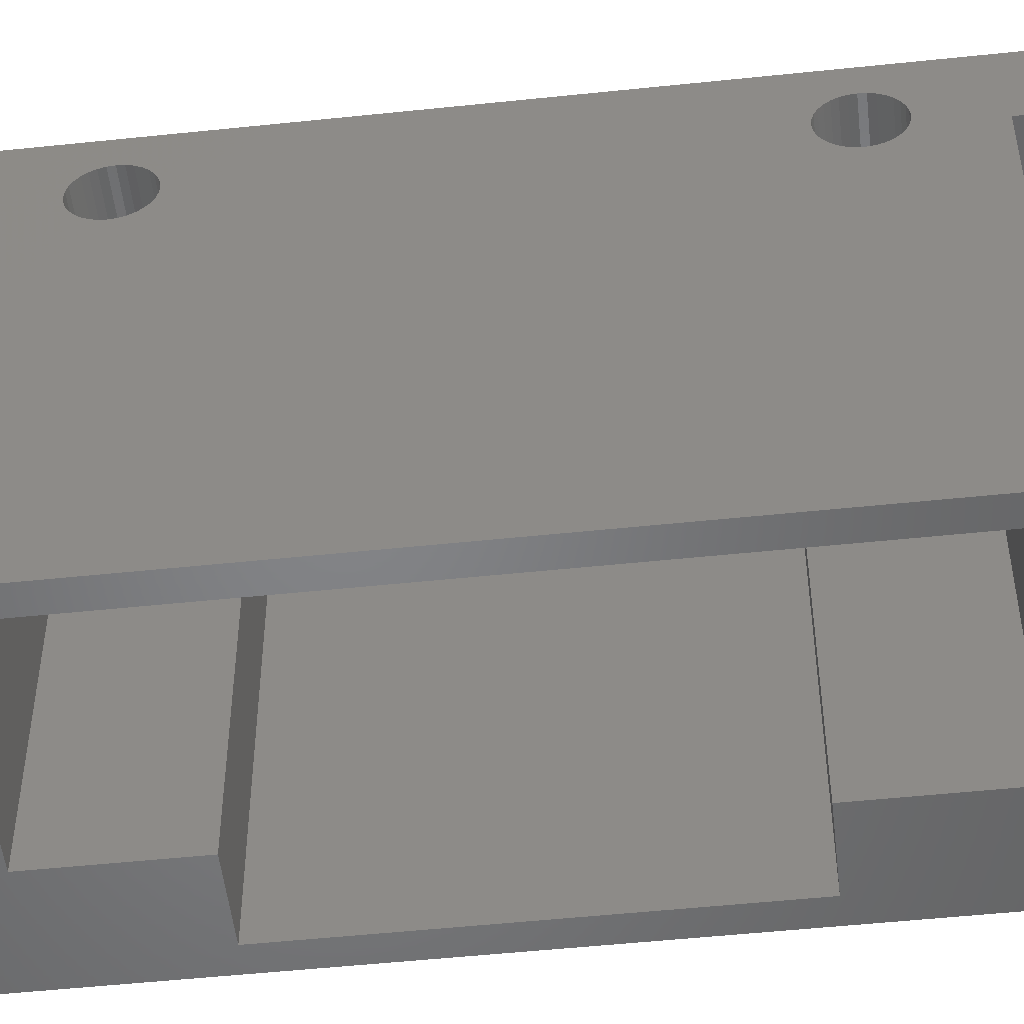
<metadata>
{"format":"stl","ext":"stl","renderer":"f3d","projection":"perspective","resolution":1024,"background":"white","views":[{"elev":-51.8,"azim":96.5,"up":"+Z"}]}
</metadata>
<code>
# stl→obj: 434 verts, 888 faces
v 0 23.74 14.81
v 0 26.4 18
v 0 26.4 0
v 0 23.93 15.26
v 0 23.95 15.5
v 0 23.85 15.02
v 0 23.58 14.62
v 0 23.39 14.46
v 0 23.18 14.35
v 0 22.94 14.27
v 0 22.7 14.25
v 0 22.46 14.27
v 0 22.22 14.35
v 0 22.01 14.46
v 0 21.82 14.62
v 0 4.584 14.62
v 0 21.66 14.81
v 0 21.47 15.26
v 0 4.95 15.5
v 0 21.45 15.5
v 0 4.926 15.26
v 0 21.55 15.02
v 0 4.739 14.81
v 0 4.855 15.02
v 0 4.394 14.46
v 0 0 0
v 0 4.178 14.35
v 0 3.944 14.27
v 0 3.7 14.25
v 0 3.456 14.27
v 0 3.222 14.35
v 0 2.545 15.02
v 0 0 18
v 0 2.474 15.26
v 0 2.661 14.81
v 0 2.816 14.62
v 0 3.006 14.46
v 0 23.93 15.74
v 0 23.85 15.98
v 0 23.74 16.19
v 0 23.58 16.38
v 0 23.39 16.54
v 0 23.18 16.65
v 0 22.94 16.73
v 0 22.7 16.75
v 0 22.46 16.73
v 0 3.944 16.73
v 0 22.22 16.65
v 0 21.47 15.74
v 0 4.926 15.74
v 0 21.55 15.98
v 0 4.855 15.98
v 0 21.66 16.19
v 0 4.739 16.19
v 0 21.82 16.38
v 0 4.584 16.38
v 0 22.01 16.54
v 0 4.394 16.54
v 0 4.178 16.65
v 0 3.7 16.75
v 0 2.45 15.5
v 0 3.456 16.73
v 0 3.222 16.65
v 0 3.006 16.54
v 0 2.816 16.38
v 0 2.661 16.19
v 0 2.545 15.98
v 0 2.474 15.74
v 4 6 18
v 1 6 18
v 4 1 18
v 12.65 26.4 18
v 11.65 20.4 18
v 12.65 0 18
v 5.4 25.4 18
v 4 25.4 18
v 1 20.4 18
v 4 20.4 18
v 11.65 6 18
v 5.4 1 18
v 5.4 6 18
v 5.4 20.4 18
v 12.65 23.93 15.26
v 12.65 23.95 15.5
v 12.65 23.93 15.74
v 12.65 23.85 15.98
v 12.65 23.74 16.19
v 12.65 23.58 16.38
v 12.65 23.39 16.54
v 12.65 23.18 16.65
v 12.65 22.94 16.73
v 12.65 22.7 16.75
v 12.65 22.46 16.73
v 12.65 3.944 16.73
v 12.65 21.47 15.74
v 12.65 4.95 15.5
v 12.65 21.45 15.5
v 12.65 4.926 15.74
v 12.65 21.55 15.98
v 12.65 4.855 15.98
v 12.65 21.66 16.19
v 12.65 4.739 16.19
v 12.65 21.82 16.38
v 12.65 4.584 16.38
v 12.65 22.01 16.54
v 12.65 4.394 16.54
v 12.65 22.22 16.65
v 12.65 4.178 16.65
v 12.65 2.474 15.74
v 12.65 2.45 15.5
v 12.65 2.545 15.98
v 12.65 2.661 16.19
v 12.65 2.816 16.38
v 12.65 3.006 16.54
v 12.65 3.222 16.65
v 12.65 3.456 16.73
v 12.65 3.7 16.75
v 12.65 23.85 15.02
v 12.65 23.74 14.81
v 12.65 26.4 0
v 12.65 23.58 14.62
v 12.65 23.39 14.46
v 12.65 23.18 14.35
v 12.65 22.94 14.27
v 12.65 22.7 14.25
v 12.65 22.46 14.27
v 12.65 22.22 14.35
v 12.65 22.01 14.46
v 12.65 21.82 14.62
v 12.65 4.584 14.62
v 12.65 21.66 14.81
v 12.65 4.739 14.81
v 12.65 21.55 15.02
v 12.65 21.47 15.26
v 12.65 4.926 15.26
v 12.65 4.855 15.02
v 12.65 4.394 14.46
v 12.65 0 0
v 12.65 4.178 14.35
v 12.65 3.944 14.27
v 12.65 3.7 14.25
v 12.65 3.456 14.27
v 12.65 3.222 14.35
v 12.65 3.006 14.46
v 12.65 2.474 15.26
v 12.65 2.545 15.02
v 12.65 2.661 14.81
v 12.65 2.816 14.62
v 4 20.4 0
v 1 20.4 0
v 4 25.4 0
v 11.65 1 0
v 4 1 0
v 1 6 0
v 4 6 0
v 11.65 25.4 0
v 11.65 20.4 13
v 11.65 25.4 13
v 11.65 6 13
v 11.65 1 13
v 5.4 25.4 13
v 5.4 1 13
v 4 4.926 15.26
v 4 4.95 15.5
v 4 4.926 15.74
v 4 4.855 15.98
v 4 4.739 16.19
v 4 4.584 16.38
v 4 4.394 16.54
v 4 4.178 16.65
v 4 3.944 16.73
v 4 3.7 16.75
v 4 3.456 16.73
v 4 2.474 15.74
v 4 2.45 15.5
v 4 2.545 15.98
v 4 2.661 16.19
v 4 2.816 16.38
v 4 3.006 16.54
v 4 3.222 16.65
v 4 4.855 15.02
v 4 4.739 14.81
v 4 4.584 14.62
v 4 4.394 14.46
v 4 4.178 14.35
v 4 3.944 14.27
v 4 3.7 14.25
v 4 3.456 14.27
v 4 3.222 14.35
v 4 3.006 14.46
v 4 2.816 14.62
v 4 2.661 14.81
v 4 2.545 15.02
v 4 2.474 15.26
v 4 23.93 15.26
v 4 23.95 15.5
v 4 23.93 15.74
v 4 23.85 15.98
v 4 23.74 16.19
v 4 23.58 16.38
v 4 23.39 16.54
v 4 23.18 16.65
v 4 22.94 16.73
v 4 22.7 16.75
v 4 22.46 16.73
v 4 21.47 15.74
v 4 21.45 15.5
v 4 21.55 15.98
v 4 21.66 16.19
v 4 21.82 16.38
v 4 22.01 16.54
v 4 22.22 16.65
v 4 23.85 15.02
v 4 23.74 14.81
v 4 23.58 14.62
v 4 23.39 14.46
v 4 23.18 14.35
v 4 22.94 14.27
v 4 22.7 14.25
v 4 22.46 14.27
v 4 22.22 14.35
v 4 22.01 14.46
v 4 21.82 14.62
v 4 21.66 14.81
v 4 21.55 15.02
v 4 21.47 15.26
v 5.4 6 13
v 5.4 4.95 15.5
v 5.4 4.926 15.26
v 5.4 4.855 15.02
v 5.4 4.739 14.81
v 5.4 4.584 14.62
v 5.4 4.394 14.46
v 5.4 4.178 14.35
v 5.4 3.944 14.27
v 5.4 3.7 14.25
v 5.4 3.456 14.27
v 5.4 2.474 15.26
v 5.4 2.45 15.5
v 5.4 2.545 15.02
v 5.4 2.661 14.81
v 5.4 2.816 14.62
v 5.4 3.006 14.46
v 5.4 3.222 14.35
v 5.4 4.926 15.74
v 5.4 4.855 15.98
v 5.4 4.739 16.19
v 5.4 4.584 16.38
v 5.4 4.394 16.54
v 5.4 4.178 16.65
v 5.4 3.944 16.73
v 5.4 3.7 16.75
v 5.4 3.456 16.73
v 5.4 3.222 16.65
v 5.4 2.474 15.74
v 5.4 3.006 16.54
v 5.4 2.816 16.38
v 5.4 2.661 16.19
v 5.4 2.545 15.98
v 5.4 23.95 15.5
v 5.4 23.93 15.26
v 5.4 23.85 15.02
v 5.4 23.74 14.81
v 5.4 23.58 14.62
v 5.4 23.39 14.46
v 5.4 23.18 14.35
v 5.4 22.94 14.27
v 5.4 22.7 14.25
v 5.4 20.4 13
v 5.4 22.46 14.27
v 5.4 21.47 15.26
v 5.4 21.45 15.5
v 5.4 21.55 15.02
v 5.4 21.66 14.81
v 5.4 21.82 14.62
v 5.4 22.01 14.46
v 5.4 22.22 14.35
v 5.4 23.93 15.74
v 5.4 23.85 15.98
v 5.4 23.74 16.19
v 5.4 23.58 16.38
v 5.4 23.39 16.54
v 5.4 23.18 16.65
v 5.4 22.94 16.73
v 5.4 22.7 16.75
v 5.4 22.46 16.73
v 5.4 22.22 16.65
v 5.4 21.47 15.74
v 5.4 22.01 16.54
v 5.4 21.82 16.38
v 5.4 21.66 16.19
v 5.4 21.55 15.98
v 0 -7.4 15
v 0 -3.815e-07 18
v 0 -3.815e-07 15
v 0 -7.4 18
v 12.65 -3.815e-07 18
v 9.525 -3.2 18
v 12.65 -7.4 18
v 9.464 -2.576 18
v 9.281 -1.975 18
v 8.986 -1.422 18
v 8.588 -0.9373 18
v 8.103 -0.5393 18
v 7.55 -0.2436 18
v 6.949 -0.06149 18
v 6.325 -3.815e-07 18
v 9.464 -3.824 18
v 9.281 -4.425 18
v 8.986 -4.978 18
v 8.588 -5.463 18
v 8.103 -5.861 18
v 7.55 -6.156 18
v 6.949 -6.339 18
v 6.325 -6.4 18
v 5.701 -6.339 18
v 3.125 -3.2 18
v 3.186 -3.824 18
v 3.369 -4.425 18
v 5.1 -6.156 18
v 4.547 -5.861 18
v 4.062 -5.463 18
v 3.664 -4.978 18
v 3.186 -2.576 18
v 3.369 -1.975 18
v 3.664 -1.422 18
v 4.062 -0.9373 18
v 4.547 -0.5393 18
v 5.1 -0.2436 18
v 5.701 -0.06149 18
v 12.65 -3.815e-07 15
v 12.65 -7.4 15
v 9.525 -3.2 15
v 9.464 -3.824 15
v 9.281 -4.425 15
v 8.986 -4.978 15
v 8.588 -5.463 15
v 8.103 -5.861 15
v 7.55 -6.156 15
v 6.949 -6.339 15
v 6.325 -6.4 15
v 3.186 -3.824 15
v 3.125 -3.2 15
v 3.369 -4.425 15
v 3.664 -4.978 15
v 4.062 -5.463 15
v 4.547 -5.861 15
v 5.1 -6.156 15
v 5.701 -6.339 15
v 9.464 -2.576 15
v 9.281 -1.975 15
v 8.986 -1.422 15
v 8.588 -0.9373 15
v 8.103 -0.5393 15
v 7.55 -0.2436 15
v 6.949 -0.06149 15
v 6.325 -3.815e-07 15
v 3.186 -2.576 15
v 3.369 -1.975 15
v 5.701 -0.06149 15
v 5.1 -0.2436 15
v 4.547 -0.5393 15
v 4.062 -0.9373 15
v 3.664 -1.422 15
v 0 26.4 15
v 0 33.8 18
v 0 33.8 15
v 12.65 33.8 18
v 9.525 29.6 18
v 9.464 30.22 18
v 9.281 30.82 18
v 8.986 31.38 18
v 8.588 31.86 18
v 8.103 32.26 18
v 7.55 32.56 18
v 6.949 32.74 18
v 6.325 32.8 18
v 3.186 30.22 18
v 3.125 29.6 18
v 3.369 30.82 18
v 3.664 31.38 18
v 4.062 31.86 18
v 4.547 32.26 18
v 5.1 32.56 18
v 5.701 32.74 18
v 9.464 28.98 18
v 9.281 28.38 18
v 8.986 27.82 18
v 8.588 27.34 18
v 8.103 26.94 18
v 7.55 26.64 18
v 6.949 26.46 18
v 6.325 26.4 18
v 3.186 28.98 18
v 3.369 28.38 18
v 5.701 26.46 18
v 5.1 26.64 18
v 4.547 26.94 18
v 4.062 27.34 18
v 3.664 27.82 18
v 12.65 33.8 15
v 12.65 26.4 15
v 3.186 28.98 15
v 3.125 29.6 15
v 3.369 28.38 15
v 3.664 27.82 15
v 4.062 27.34 15
v 4.547 26.94 15
v 5.1 26.64 15
v 5.701 26.46 15
v 6.325 26.4 15
v 9.525 29.6 15
v 9.464 28.98 15
v 9.281 28.38 15
v 8.986 27.82 15
v 8.588 27.34 15
v 8.103 26.94 15
v 7.55 26.64 15
v 6.949 26.46 15
v 9.464 30.22 15
v 9.281 30.82 15
v 8.986 31.38 15
v 8.588 31.86 15
v 8.103 32.26 15
v 7.55 32.56 15
v 6.949 32.74 15
v 6.325 32.8 15
v 5.701 32.74 15
v 3.186 30.22 15
v 3.369 30.82 15
v 5.1 32.56 15
v 4.547 32.26 15
v 4.062 31.86 15
v 3.664 31.38 15
f 1 2 3
f 2 4 5
f 2 6 4
f 2 1 6
f 3 7 1
f 3 8 7
f 3 9 8
f 3 10 9
f 3 11 10
f 3 12 11
f 3 13 12
f 3 14 13
f 3 15 14
f 16 15 3
f 15 16 17
f 18 19 20
f 21 18 22
f 23 17 16
f 18 21 19
f 22 24 21
f 22 23 24
f 17 23 22
f 3 25 16
f 26 25 3
f 25 26 27
f 27 26 28
f 28 26 29
f 29 26 30
f 30 26 31
f 32 33 34
f 35 33 32
f 33 35 26
f 36 26 35
f 37 26 36
f 31 26 37
f 38 2 5
f 39 2 38
f 40 2 39
f 41 2 40
f 42 2 41
f 43 2 42
f 44 2 43
f 45 2 44
f 46 2 45
f 47 46 48
f 19 49 20
f 50 49 19
f 49 50 51
f 52 51 50
f 51 52 53
f 54 53 52
f 53 54 55
f 56 55 54
f 55 56 57
f 58 57 56
f 57 58 48
f 59 48 58
f 47 48 59
f 46 47 2
f 33 47 60
f 34 33 61
f 47 33 2
f 62 33 60
f 63 33 62
f 64 33 63
f 65 33 64
f 66 33 65
f 67 33 66
f 68 33 67
f 61 33 68
f 69 70 71
f 72 73 74
f 72 75 73
f 2 75 72
f 76 77 78
f 77 2 70
f 76 2 77
f 75 2 76
f 79 74 73
f 80 79 81
f 79 80 74
f 33 80 71
f 80 33 74
f 70 33 71
f 33 70 2
f 73 75 82
f 83 72 84
f 72 85 84
f 72 86 85
f 72 87 86
f 72 88 87
f 72 89 88
f 72 90 89
f 72 91 90
f 72 92 91
f 72 93 92
f 94 93 72
f 95 96 97
f 98 95 99
f 100 99 101
f 102 101 103
f 104 103 105
f 106 105 107
f 93 94 107
f 95 98 96
f 99 100 98
f 101 102 100
f 103 104 102
f 105 106 104
f 107 108 106
f 107 94 108
f 74 94 72
f 109 74 110
f 111 74 109
f 112 74 111
f 113 74 112
f 114 74 113
f 115 74 114
f 116 74 115
f 117 74 116
f 94 74 117
f 118 72 83
f 119 72 118
f 72 119 120
f 121 120 119
f 122 120 121
f 123 120 122
f 124 120 123
f 125 120 124
f 126 120 125
f 127 120 126
f 128 120 127
f 129 120 128
f 130 129 131
f 132 131 133
f 96 134 97
f 135 134 96
f 134 135 133
f 136 133 135
f 132 133 136
f 131 132 130
f 129 130 120
f 137 120 130
f 138 137 139
f 138 139 140
f 138 140 141
f 138 141 142
f 138 142 143
f 138 143 144
f 74 145 110
f 74 146 145
f 74 147 146
f 138 147 74
f 137 138 120
f 148 138 144
f 147 138 148
f 120 2 72
f 2 120 3
f 149 150 151
f 138 152 120
f 138 153 152
f 153 154 155
f 154 26 150
f 153 26 154
f 26 153 138
f 156 120 152
f 151 120 156
f 151 3 120
f 150 3 151
f 3 150 26
f 26 74 33
f 74 26 138
f 70 150 77
f 150 70 154
f 156 157 158
f 157 159 73
f 156 159 157
f 152 159 156
f 159 152 160
f 73 159 79
f 76 161 75
f 151 161 76
f 156 161 151
f 161 156 158
f 160 152 162
f 162 71 80
f 162 153 71
f 153 162 152
f 163 69 164
f 69 165 164
f 69 166 165
f 69 167 166
f 69 168 167
f 69 169 168
f 69 170 169
f 69 171 170
f 69 172 171
f 71 172 69
f 172 71 173
f 174 71 175
f 176 71 174
f 177 71 176
f 178 71 177
f 179 71 178
f 180 71 179
f 173 71 180
f 69 163 155
f 181 155 163
f 182 155 181
f 183 155 182
f 184 155 183
f 185 155 184
f 186 155 185
f 187 155 186
f 153 187 188
f 153 188 189
f 153 189 190
f 153 190 191
f 153 191 192
f 153 192 193
f 71 193 194
f 71 194 175
f 193 71 153
f 187 153 155
f 155 70 69
f 70 155 154
f 195 76 196
f 76 197 196
f 76 198 197
f 76 199 198
f 76 200 199
f 76 201 200
f 76 202 201
f 76 203 202
f 76 204 203
f 78 204 76
f 204 78 205
f 206 78 207
f 208 78 206
f 209 78 208
f 210 78 209
f 211 78 210
f 212 78 211
f 205 78 212
f 213 76 195
f 76 213 151
f 214 151 213
f 215 151 214
f 216 151 215
f 217 151 216
f 218 151 217
f 219 151 218
f 149 219 220
f 149 220 221
f 149 221 222
f 149 222 223
f 149 223 224
f 149 224 225
f 149 225 226
f 78 226 207
f 149 226 78
f 219 149 151
f 150 78 77
f 78 150 149
f 227 228 81
f 227 229 228
f 227 230 229
f 227 231 230
f 227 232 231
f 227 233 232
f 227 234 233
f 227 235 234
f 227 236 235
f 162 236 227
f 236 162 237
f 238 162 239
f 240 162 238
f 241 162 240
f 242 162 241
f 243 162 242
f 244 162 243
f 237 162 244
f 245 81 228
f 246 81 245
f 247 81 246
f 248 81 247
f 249 81 248
f 250 81 249
f 251 81 250
f 252 81 251
f 80 252 253
f 80 253 254
f 80 239 162
f 239 80 255
f 252 80 81
f 256 80 254
f 257 80 256
f 258 80 257
f 259 80 258
f 255 80 259
f 162 159 160
f 159 162 227
f 159 81 79
f 81 159 227
f 161 260 75
f 161 261 260
f 161 262 261
f 161 263 262
f 161 264 263
f 161 265 264
f 161 266 265
f 161 267 266
f 161 268 267
f 269 268 161
f 268 269 270
f 271 269 272
f 273 269 271
f 274 269 273
f 275 269 274
f 276 269 275
f 277 269 276
f 270 269 277
f 278 75 260
f 279 75 278
f 280 75 279
f 281 75 280
f 282 75 281
f 283 75 282
f 284 75 283
f 285 75 284
f 82 285 286
f 82 286 287
f 82 272 269
f 272 82 288
f 285 82 75
f 289 82 287
f 290 82 289
f 291 82 290
f 292 82 291
f 288 82 292
f 269 158 157
f 158 269 161
f 269 73 82
f 73 269 157
f 28 187 186
f 187 28 29
f 235 141 140
f 141 235 236
f 60 171 172
f 171 60 47
f 252 94 117
f 94 252 251
f 194 61 175
f 61 194 34
f 145 239 110
f 239 145 238
f 54 168 56
f 168 54 167
f 247 104 248
f 104 247 102
f 50 166 52
f 166 50 165
f 245 100 246
f 100 245 98
f 31 190 189
f 190 31 37
f 244 144 143
f 144 244 243
f 27 186 185
f 186 27 28
f 234 140 139
f 140 234 235
f 16 184 183
f 184 16 25
f 232 137 130
f 137 232 233
f 21 164 19
f 164 21 163
f 229 96 228
f 96 229 135
f 23 181 24
f 181 23 182
f 231 136 230
f 136 231 132
f 59 169 170
f 169 59 58
f 250 106 108
f 106 250 249
f 58 168 169
f 168 58 56
f 249 104 106
f 104 249 248
f 47 170 171
f 170 47 59
f 251 108 94
f 108 251 250
f 52 167 54
f 167 52 166
f 246 102 247
f 102 246 100
f 19 165 50
f 165 19 164
f 228 98 245
f 98 228 96
f 193 34 194
f 34 193 32
f 146 238 145
f 238 146 240
f 25 185 184
f 185 25 27
f 233 139 137
f 139 233 234
f 16 182 23
f 182 16 183
f 232 132 231
f 132 232 130
f 24 163 21
f 163 24 181
f 230 135 229
f 135 230 136
f 191 35 192
f 35 191 36
f 148 241 147
f 241 148 242
f 37 191 190
f 191 37 36
f 243 148 144
f 148 243 242
f 30 189 188
f 189 30 31
f 237 143 142
f 143 237 244
f 29 188 187
f 188 29 30
f 236 142 141
f 142 236 237
f 176 66 177
f 66 176 67
f 111 258 112
f 258 111 259
f 192 32 193
f 32 192 35
f 147 240 146
f 240 147 241
f 175 68 174
f 68 175 61
f 110 255 109
f 255 110 239
f 177 65 178
f 65 177 66
f 112 257 113
f 257 112 258
f 63 173 180
f 173 63 62
f 254 116 115
f 116 254 253
f 62 172 173
f 172 62 60
f 253 117 116
f 117 253 252
f 174 67 176
f 67 174 68
f 109 259 111
f 259 109 255
f 65 179 178
f 179 65 64
f 257 114 113
f 114 257 256
f 64 180 179
f 180 64 63
f 256 115 114
f 115 256 254
f 10 219 218
f 219 10 11
f 267 125 124
f 125 267 268
f 45 203 204
f 203 45 44
f 285 91 92
f 91 285 284
f 226 20 207
f 20 226 18
f 134 272 97
f 272 134 271
f 40 200 41
f 200 40 199
f 280 88 281
f 88 280 87
f 38 198 39
f 198 38 197
f 278 86 279
f 86 278 85
f 13 222 221
f 222 13 14
f 277 128 127
f 128 277 276
f 9 218 217
f 218 9 10
f 266 124 123
f 124 266 267
f 7 216 215
f 216 7 8
f 264 122 121
f 122 264 265
f 4 196 5
f 196 4 195
f 261 84 260
f 84 261 83
f 1 213 6
f 213 1 214
f 263 118 262
f 118 263 119
f 43 201 202
f 201 43 42
f 283 89 90
f 89 283 282
f 42 200 201
f 200 42 41
f 282 88 89
f 88 282 281
f 44 202 203
f 202 44 43
f 284 90 91
f 90 284 283
f 39 199 40
f 199 39 198
f 279 87 280
f 87 279 86
f 5 197 38
f 197 5 196
f 260 85 278
f 85 260 84
f 11 220 219
f 220 11 12
f 268 126 125
f 126 268 270
f 225 18 226
f 18 225 22
f 133 271 134
f 271 133 273
f 8 217 216
f 217 8 9
f 265 123 122
f 123 265 266
f 7 214 1
f 214 7 215
f 264 119 263
f 119 264 121
f 6 195 4
f 195 6 213
f 262 83 261
f 83 262 118
f 223 17 224
f 17 223 15
f 129 274 131
f 274 129 275
f 14 223 222
f 223 14 15
f 276 129 128
f 129 276 275
f 12 221 220
f 221 12 13
f 270 127 126
f 127 270 277
f 208 53 209
f 53 208 51
f 99 291 101
f 291 99 292
f 224 22 225
f 22 224 17
f 131 273 133
f 273 131 274
f 207 49 206
f 49 207 20
f 97 288 95
f 288 97 272
f 209 55 210
f 55 209 53
f 101 290 103
f 290 101 291
f 48 205 212
f 205 48 46
f 287 93 107
f 93 287 286
f 46 204 205
f 204 46 45
f 286 92 93
f 92 286 285
f 206 51 208
f 51 206 49
f 95 292 99
f 292 95 288
f 55 211 210
f 211 55 57
f 290 105 103
f 105 290 289
f 57 212 211
f 212 57 48
f 289 107 105
f 107 289 287
f 293 294 295
f 294 293 296
f 297 298 299
f 297 300 298
f 297 301 300
f 297 302 301
f 297 303 302
f 297 304 303
f 297 305 304
f 297 306 305
f 306 297 307
f 308 299 298
f 309 299 308
f 310 299 309
f 311 299 310
f 312 299 311
f 313 299 312
f 314 299 313
f 315 299 314
f 296 315 316
f 296 317 294
f 317 296 318
f 318 296 319
f 315 296 299
f 320 296 316
f 321 296 320
f 322 296 321
f 323 296 322
f 319 296 323
f 324 294 317
f 325 294 324
f 326 294 325
f 327 294 326
f 328 294 327
f 329 294 328
f 330 294 329
f 294 330 307
f 299 331 297
f 331 299 332
f 332 333 331
f 332 334 333
f 332 335 334
f 332 336 335
f 332 337 336
f 332 338 337
f 332 339 338
f 332 340 339
f 332 341 340
f 293 341 332
f 342 293 343
f 344 293 342
f 345 293 344
f 346 293 345
f 347 293 346
f 348 293 347
f 349 293 348
f 341 293 349
f 350 331 333
f 351 331 350
f 352 331 351
f 353 331 352
f 354 331 353
f 355 331 354
f 356 331 355
f 331 356 357
f 295 343 293
f 343 295 358
f 358 295 359
f 360 295 357
f 361 295 360
f 362 295 361
f 363 295 362
f 364 295 363
f 359 295 364
f 293 299 296
f 299 293 332
f 331 307 297
f 307 331 357
f 357 294 307
f 294 357 295
f 355 304 305
f 304 355 354
f 317 358 324
f 358 317 343
f 334 298 333
f 298 334 308
f 341 316 315
f 316 341 349
f 362 329 328
f 329 362 361
f 324 359 325
f 359 324 358
f 350 301 351
f 301 350 300
f 351 302 352
f 302 351 301
f 352 303 353
f 303 352 302
f 354 303 304
f 303 354 353
f 356 305 306
f 305 356 355
f 360 307 330
f 307 360 357
f 318 343 317
f 343 318 342
f 325 364 326
f 364 325 359
f 363 328 327
f 328 363 362
f 361 330 329
f 330 361 360
f 326 363 327
f 363 326 364
f 333 300 350
f 300 333 298
f 339 314 313
f 314 339 340
f 338 313 312
f 313 338 339
f 337 312 311
f 312 337 338
f 336 309 335
f 309 336 310
f 340 315 314
f 315 340 341
f 348 321 320
f 321 348 347
f 322 345 323
f 345 322 346
f 319 342 318
f 342 319 344
f 347 322 321
f 322 347 346
f 357 306 307
f 306 357 356
f 337 310 336
f 310 337 311
f 335 308 334
f 308 335 309
f 349 320 316
f 320 349 348
f 323 344 319
f 344 323 345
f 365 366 367
f 366 365 2
f 368 369 72
f 368 370 369
f 368 371 370
f 368 372 371
f 368 373 372
f 368 374 373
f 368 375 374
f 368 376 375
f 368 377 376
f 366 377 368
f 378 366 379
f 380 366 378
f 381 366 380
f 382 366 381
f 383 366 382
f 384 366 383
f 385 366 384
f 377 366 385
f 386 72 369
f 387 72 386
f 388 72 387
f 389 72 388
f 390 72 389
f 391 72 390
f 392 72 391
f 72 392 393
f 2 379 366
f 379 2 394
f 394 2 395
f 396 2 393
f 397 2 396
f 398 2 397
f 399 2 398
f 400 2 399
f 395 2 400
f 72 401 368
f 401 72 402
f 401 366 368
f 366 401 367
f 403 365 404
f 405 365 403
f 406 365 405
f 407 365 406
f 408 365 407
f 409 365 408
f 410 365 409
f 365 410 411
f 402 412 401
f 402 413 412
f 402 414 413
f 402 415 414
f 402 416 415
f 402 417 416
f 402 418 417
f 402 419 418
f 419 402 411
f 420 401 412
f 421 401 420
f 422 401 421
f 423 401 422
f 424 401 423
f 425 401 424
f 426 401 425
f 427 401 426
f 367 427 428
f 367 404 365
f 404 367 429
f 429 367 430
f 427 367 401
f 431 367 428
f 432 367 431
f 433 367 432
f 434 367 433
f 430 367 434
f 365 393 2
f 393 365 411
f 411 72 393
f 72 411 402
f 425 374 375
f 374 425 424
f 379 429 378
f 429 379 404
f 413 369 412
f 369 413 386
f 411 396 393
f 396 411 410
f 432 384 383
f 384 432 431
f 378 430 380
f 430 378 429
f 399 406 400
f 406 399 407
f 420 371 421
f 371 420 370
f 421 372 422
f 372 421 371
f 422 373 423
f 373 422 372
f 424 373 374
f 373 424 423
f 426 375 376
f 375 426 425
f 428 377 385
f 377 428 427
f 394 404 379
f 404 394 403
f 380 434 381
f 434 380 430
f 433 383 382
f 383 433 432
f 431 385 384
f 385 431 428
f 381 433 382
f 433 381 434
f 412 370 420
f 370 412 369
f 418 392 391
f 392 418 419
f 417 391 390
f 391 417 418
f 416 390 389
f 390 416 417
f 415 387 414
f 387 415 388
f 409 398 397
f 398 409 408
f 410 397 396
f 397 410 409
f 395 403 394
f 403 395 405
f 427 376 377
f 376 427 426
f 416 388 415
f 388 416 389
f 414 386 413
f 386 414 387
f 419 393 392
f 393 419 411
f 400 405 395
f 405 400 406
f 408 399 398
f 399 408 407

</code>
